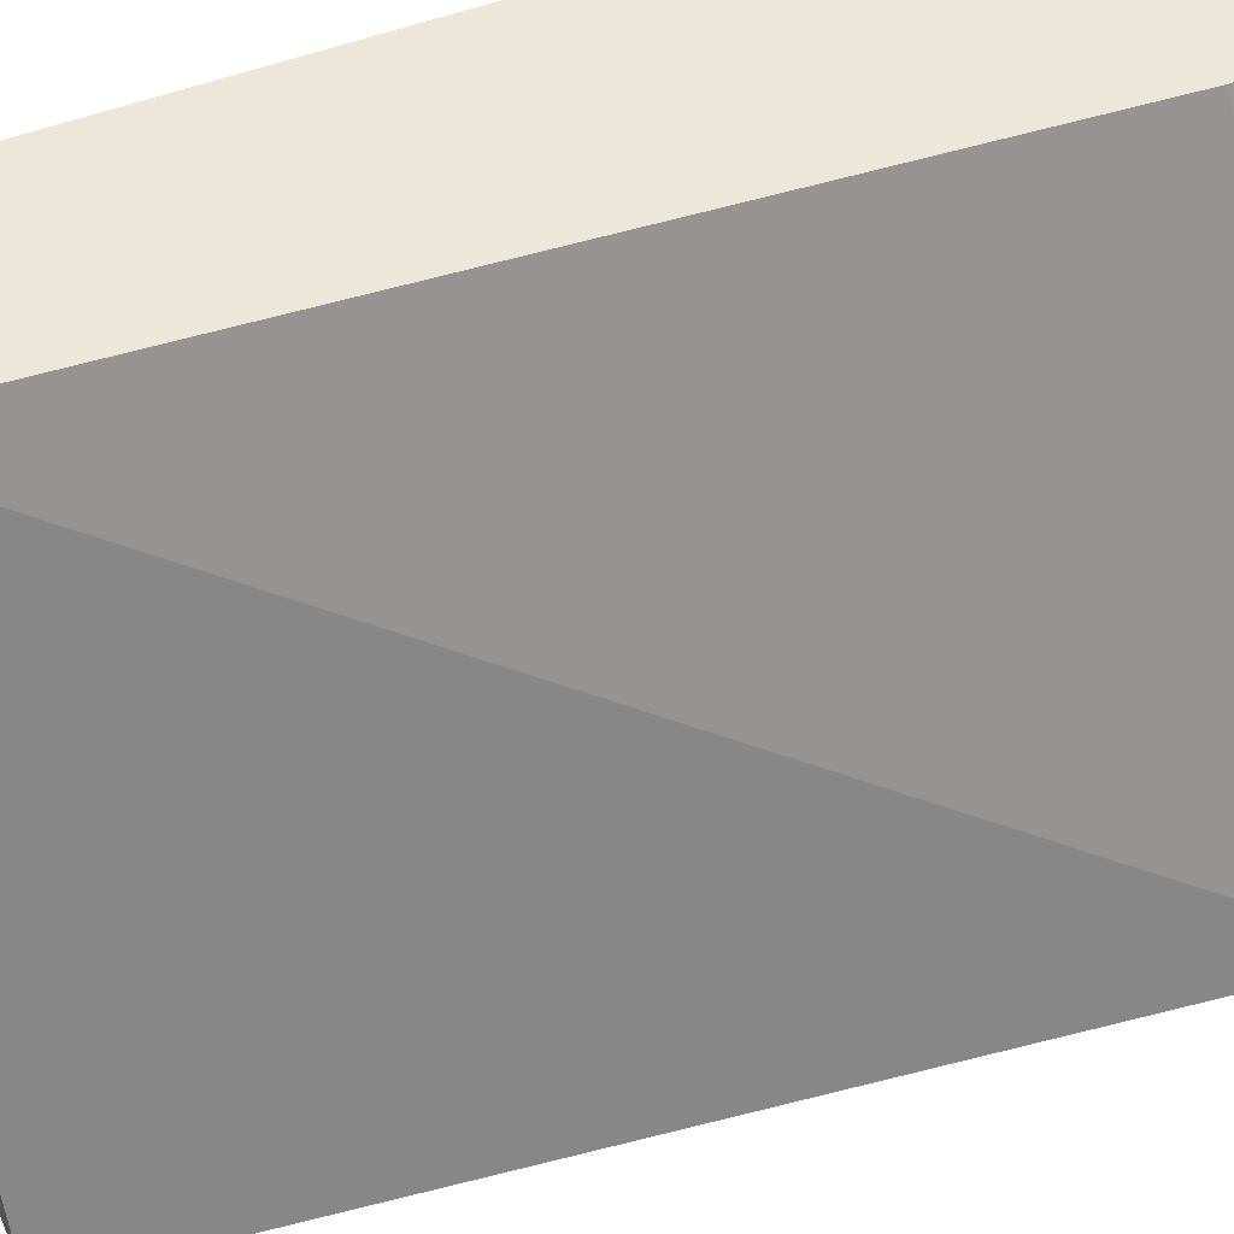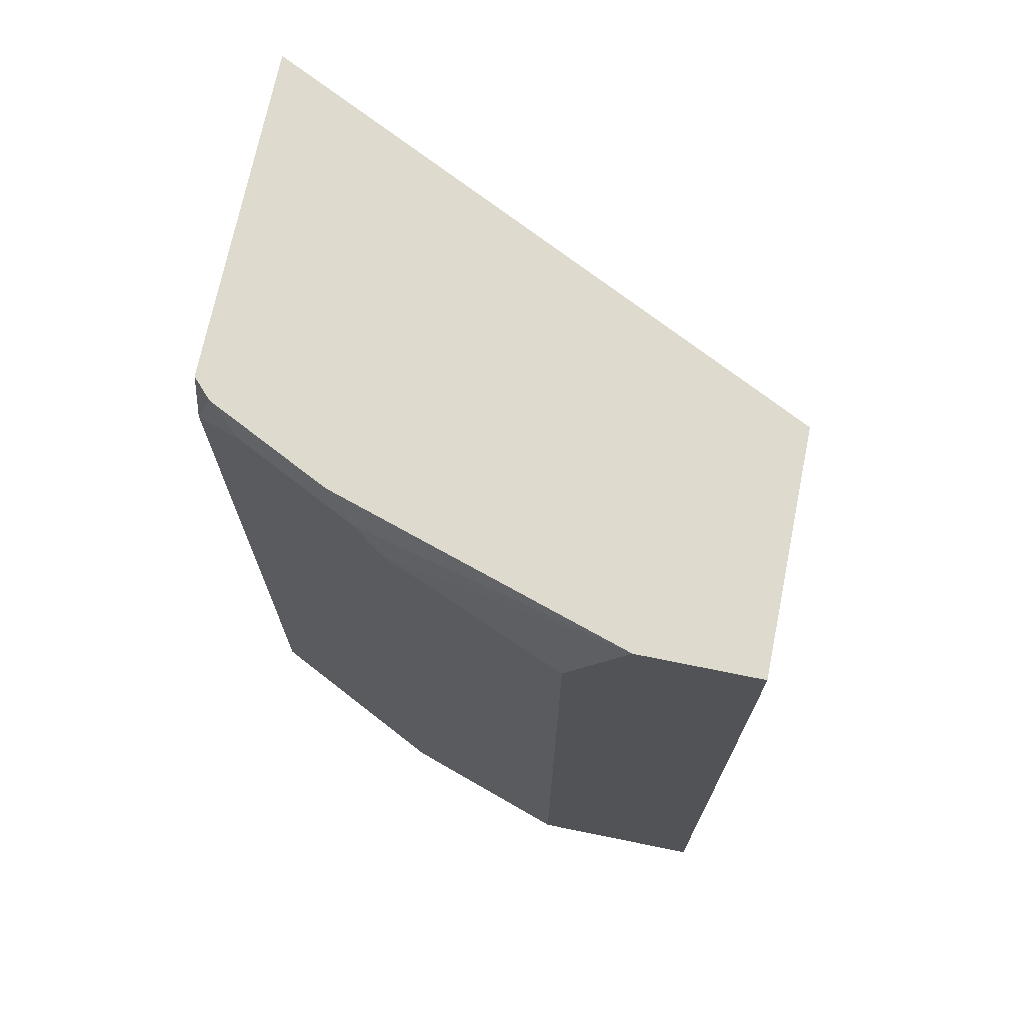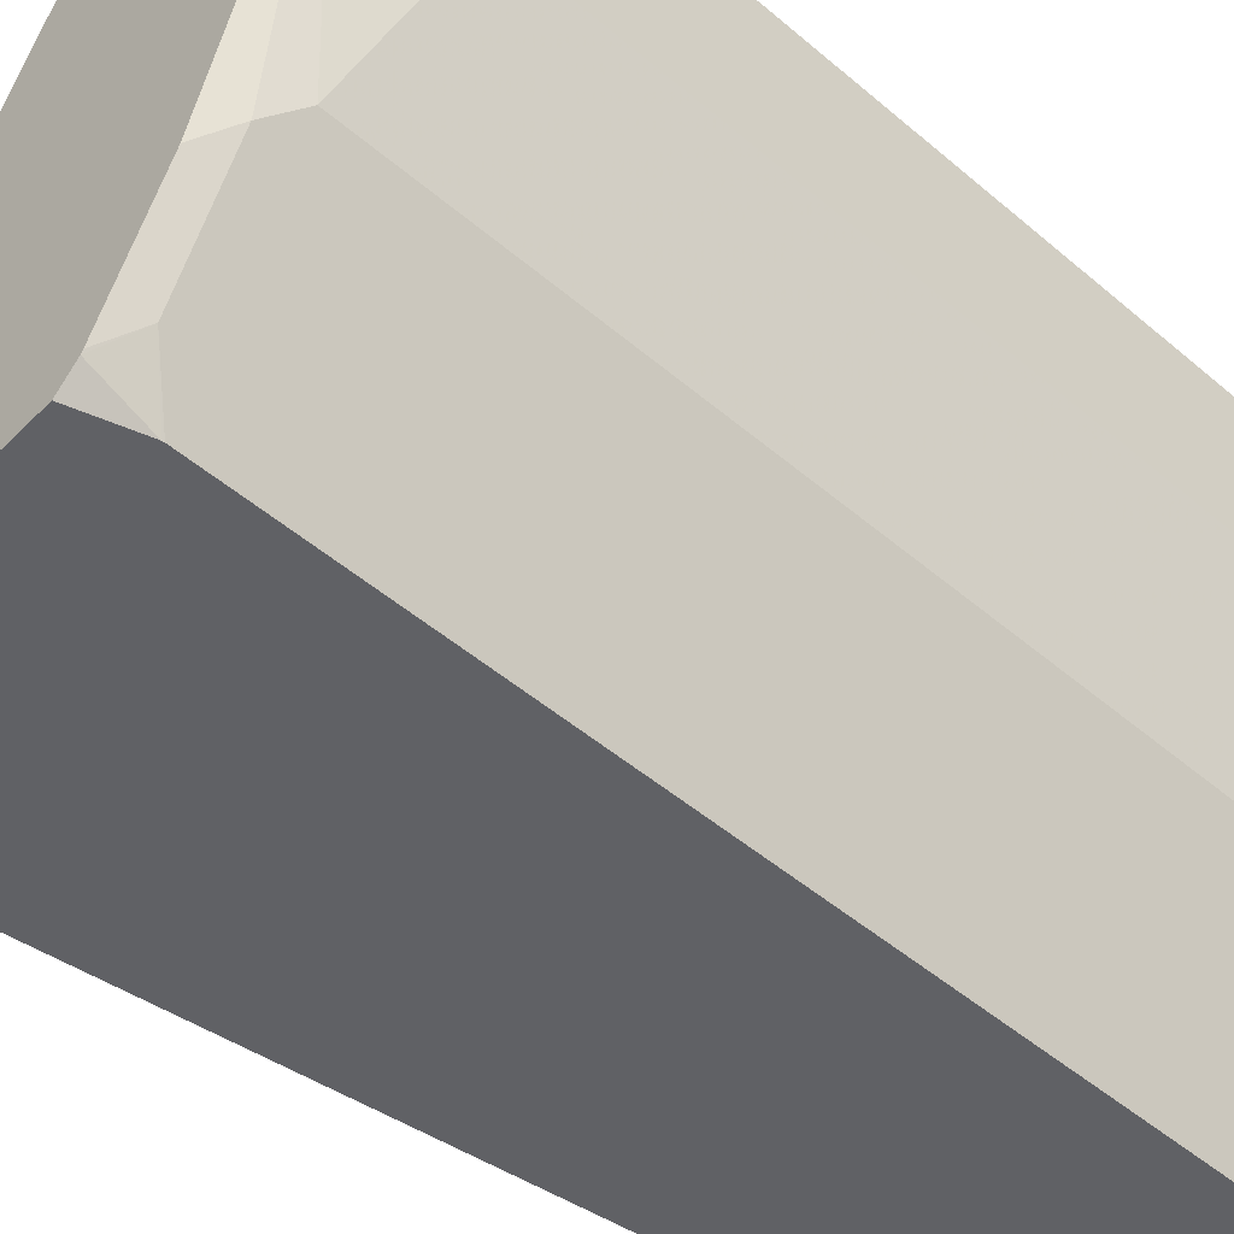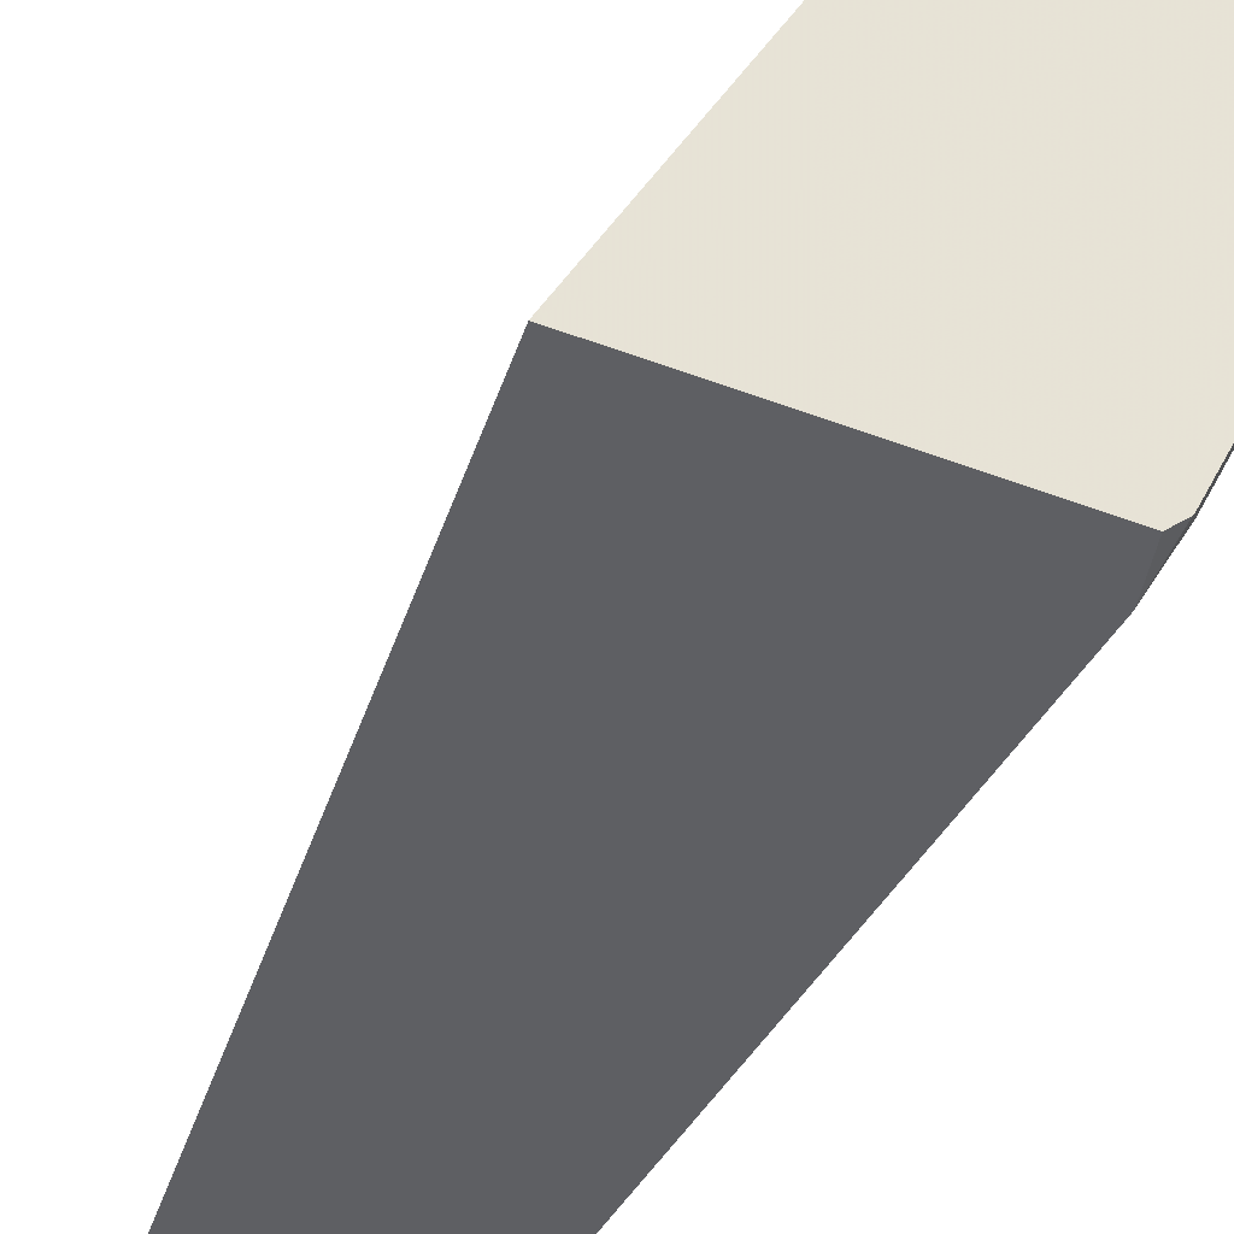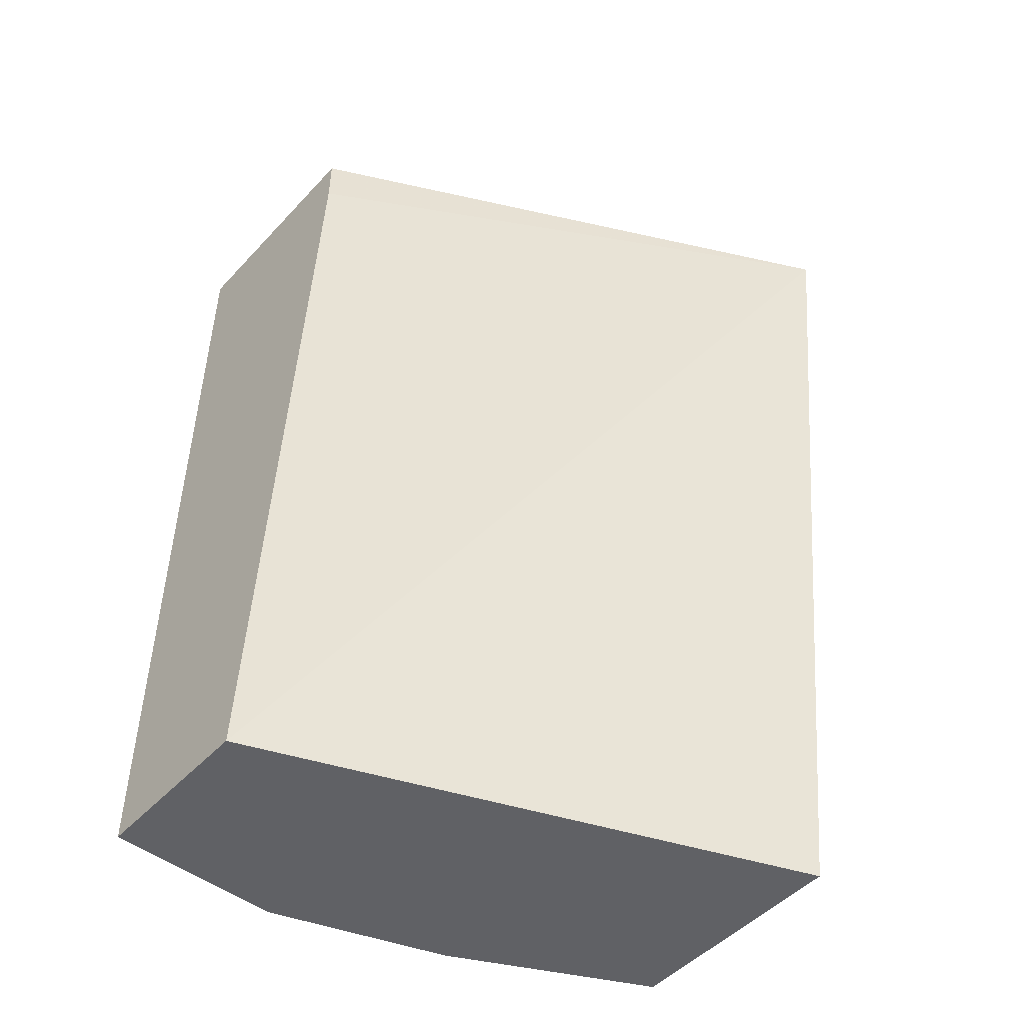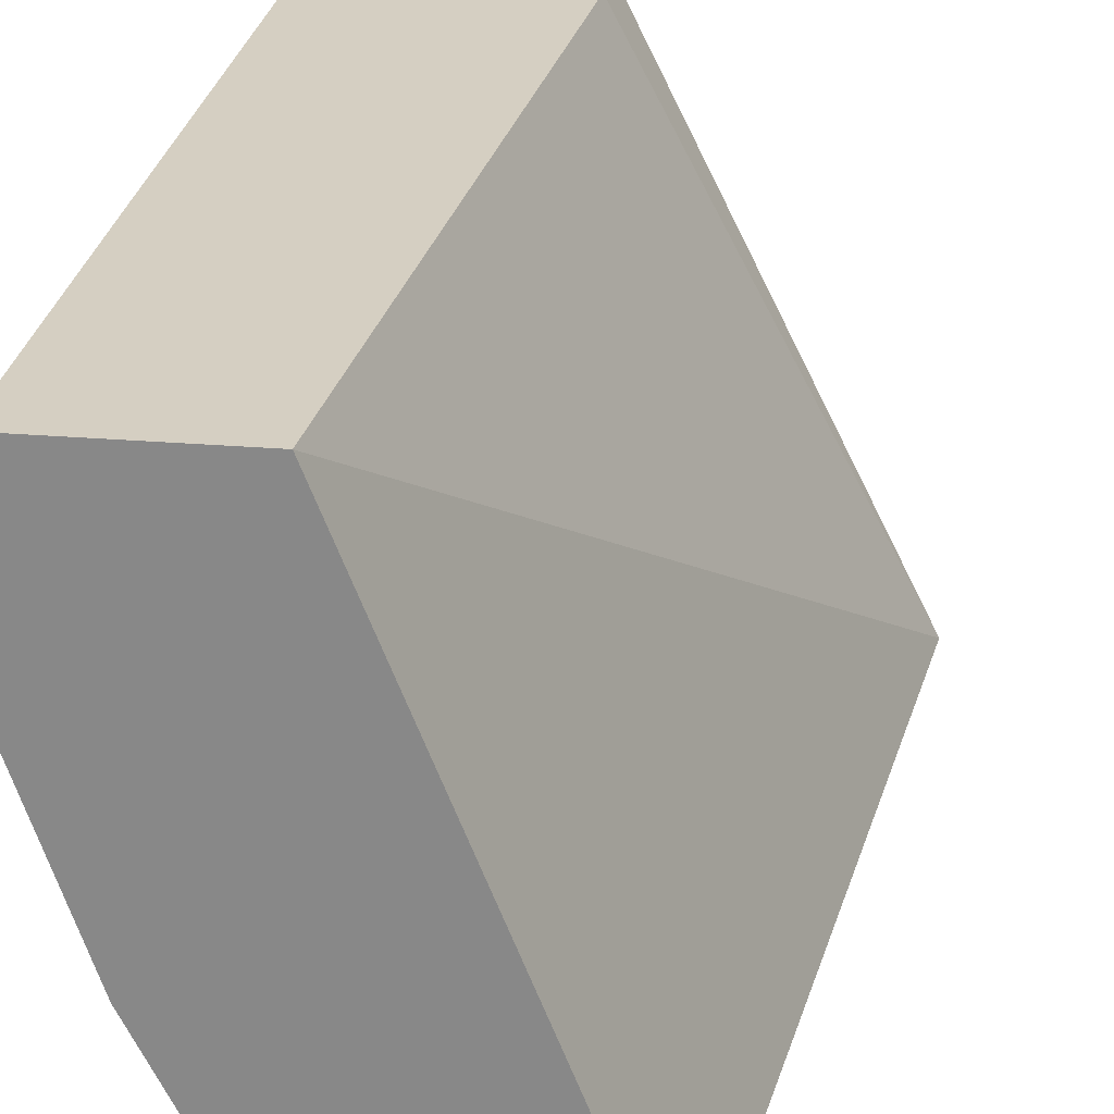
<metadata>
{"format":"obj","ext":"obj","renderer":"f3d","projection":"perspective","resolution":1024,"background":"white","views":[{"elev":49.7,"azim":66.7,"up":"+Z"},{"elev":71.3,"azim":-78.5,"up":"+Y"},{"elev":-50.2,"azim":-132.9,"up":"+Z"},{"elev":-41.3,"azim":155.0,"up":"+Z"},{"elev":-48.8,"azim":49.4,"up":"+Y"},{"elev":25.9,"azim":7.7,"up":"+Z"}]}
</metadata>
<code>
v -0.3273 -0.1503 -0.0003228
v -0.3273 -0.1503 -0.06138
v -0.2659 -0.1503 -0.0003228
v -0.3273 0.1628 -0.0003228
v -0.3069 -0.1503 -0.1227
v -0.3273 0.1227 -0.06138
v -0.1911 -0.1503 -0.1907
v -0.1505 0.1628 -0.1907
v -0.2455 0.1432 -0.0003228
v -0.2455 0.1628 -0.0003228
v -0.3273 0.1628 -0.04093
v -0.2729 -0.1503 -0.1907
v -0.3069 0.1432 -0.1227
v -0.2669 0.1628 -0.1907
v -0.3017 0.1534 -0.133
v -0.2947 0.1628 -0.1424
v -0.2729 0.1432 -0.1907
v -0.2728 0.1439 -0.1907
v -0.2736 0.1628 -0.1844
v -0.2813 0.1534 -0.1739
v -0.2742 0.1628 -0.1833
f 7 14 8
f 5 17 12
f 6 11 13
f 7 12 17
f 7 17 18
f 7 18 14
f 5 13 17
f 14 18 19
f 11 15 13
f 11 16 15
f 13 15 17
f 15 16 20
f 15 20 17
f 16 21 20
f 17 20 18
f 4 16 11
f 8 10 9
f 4 21 16
f 1 11 6
f 4 14 19
f 18 20 19
f 1 2 5
f 1 5 12
f 1 12 7
f 1 7 3
f 1 3 9
f 1 9 10
f 4 19 21
f 1 10 4
f 1 6 2
f 2 6 13
f 2 13 5
f 3 7 8
f 3 8 9
f 4 10 8
f 4 8 14
f 1 4 11
f 19 20 21

</code>
